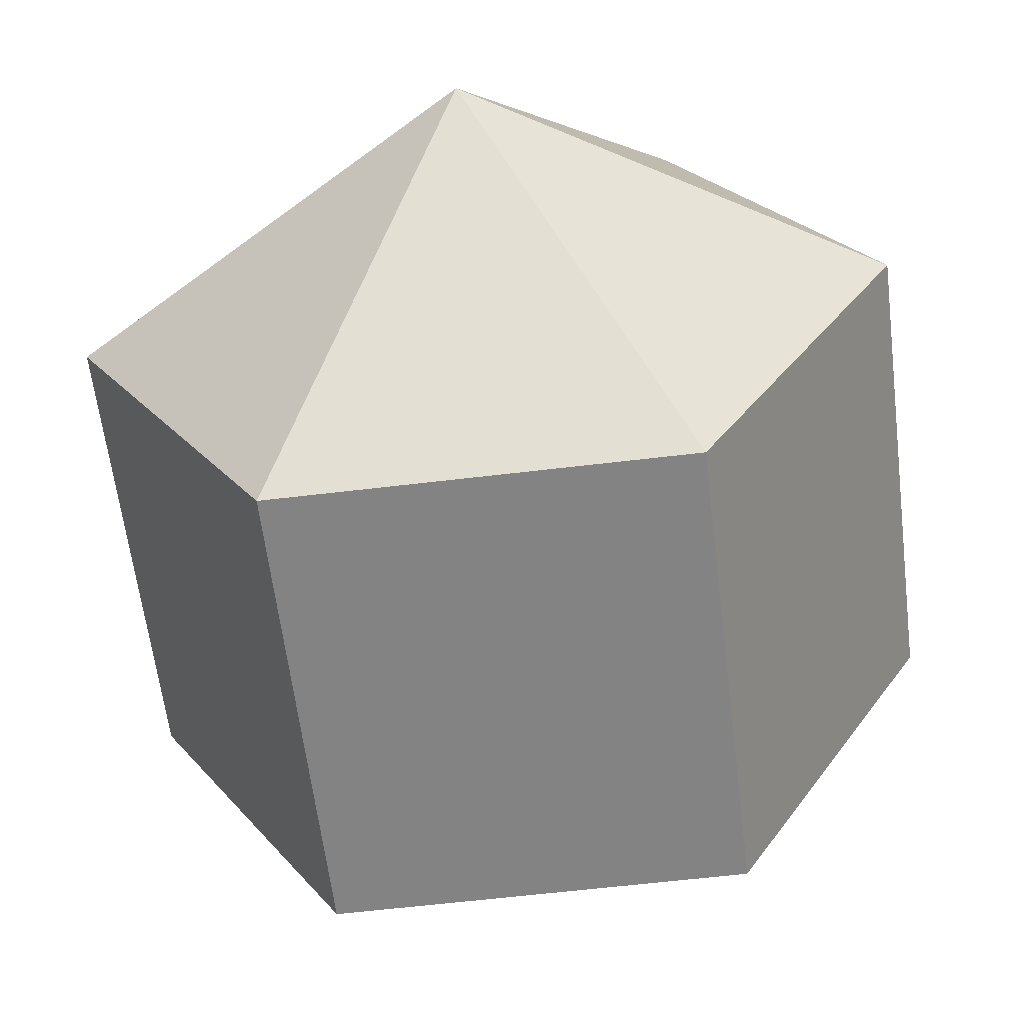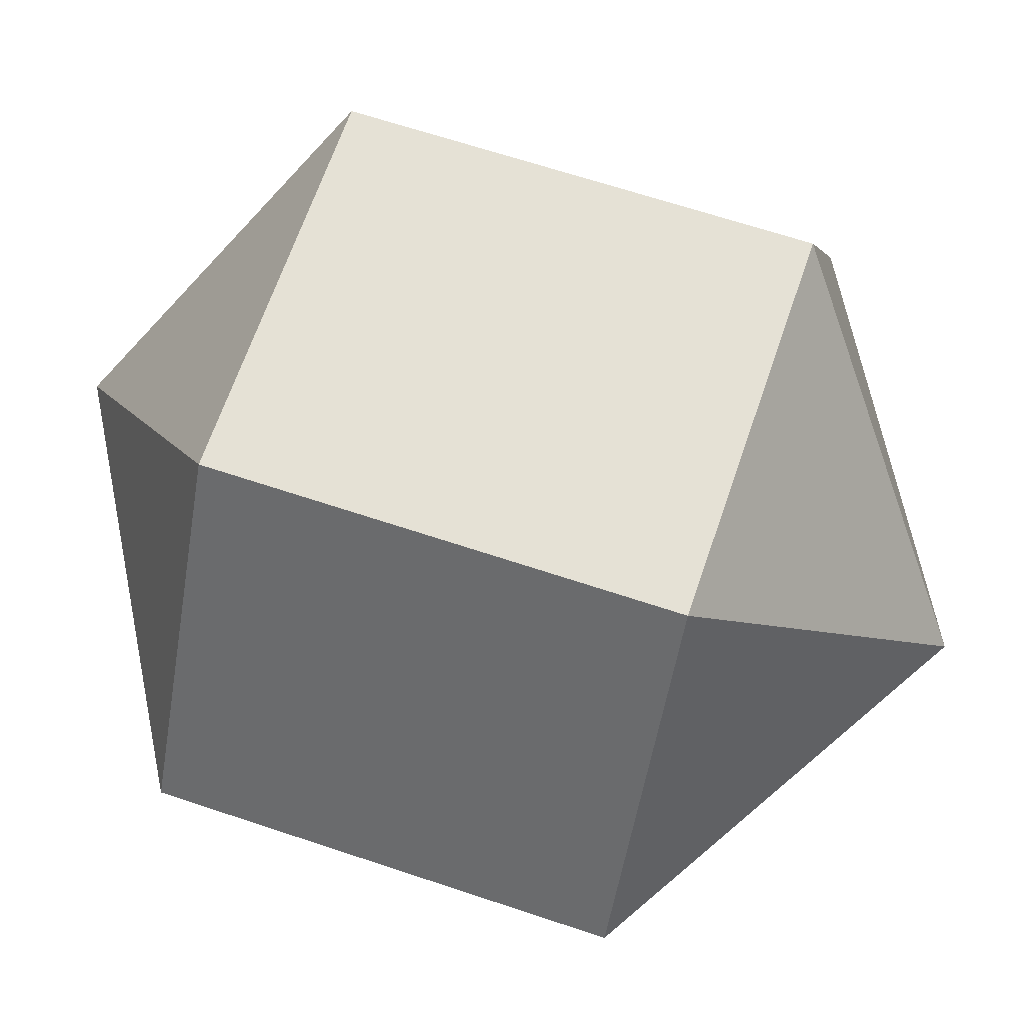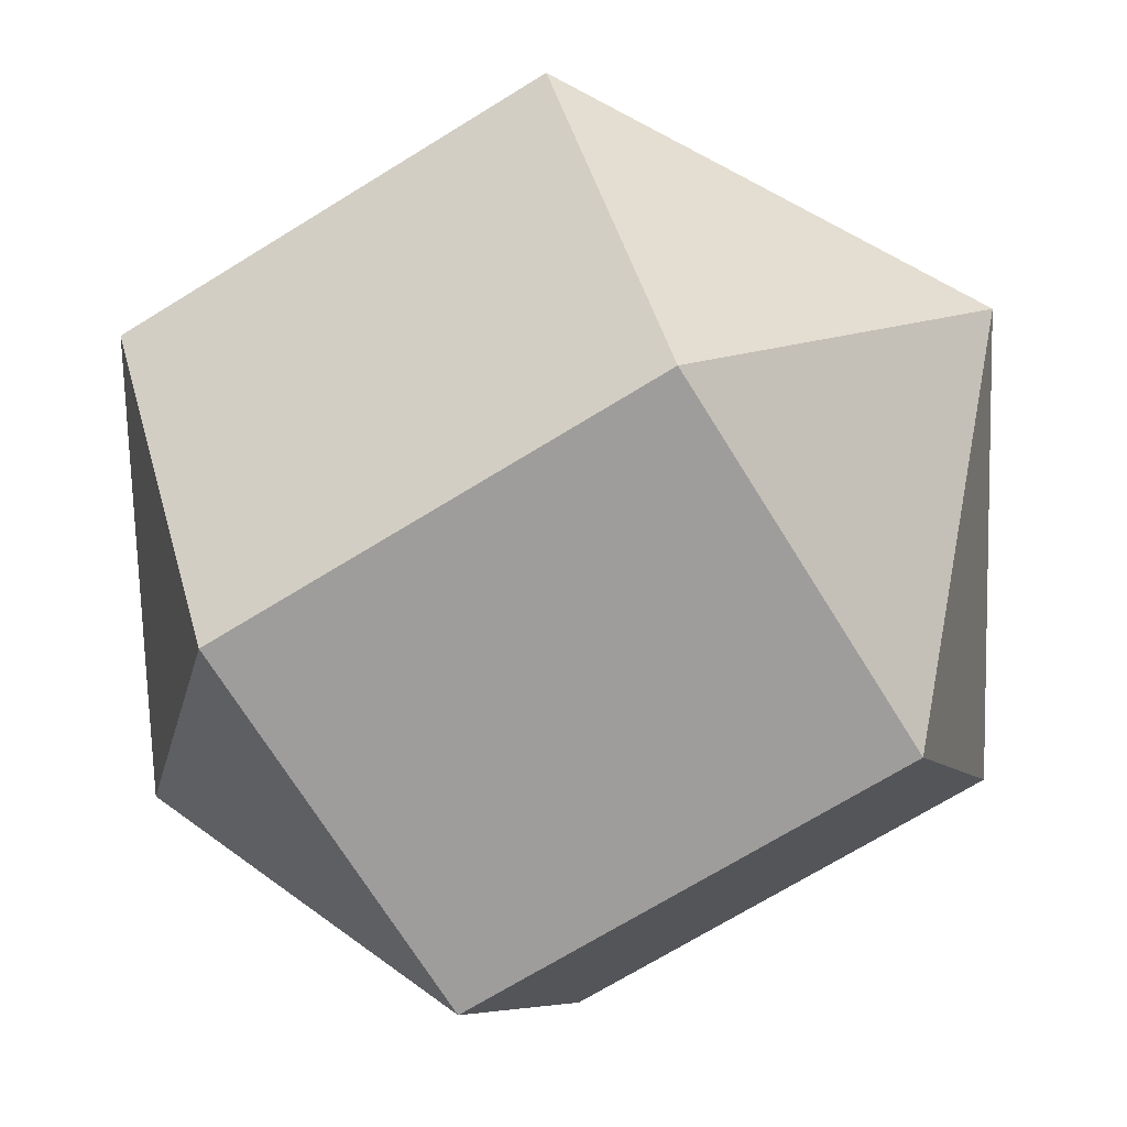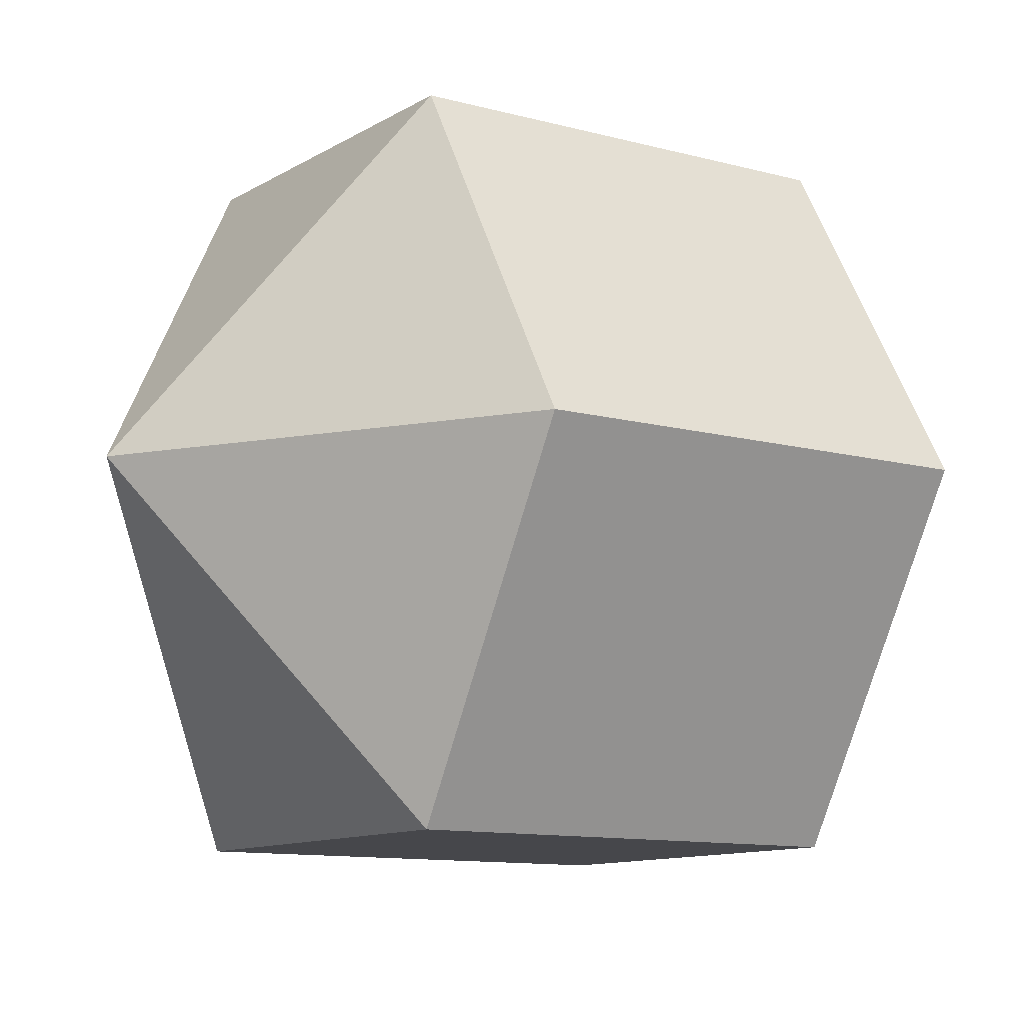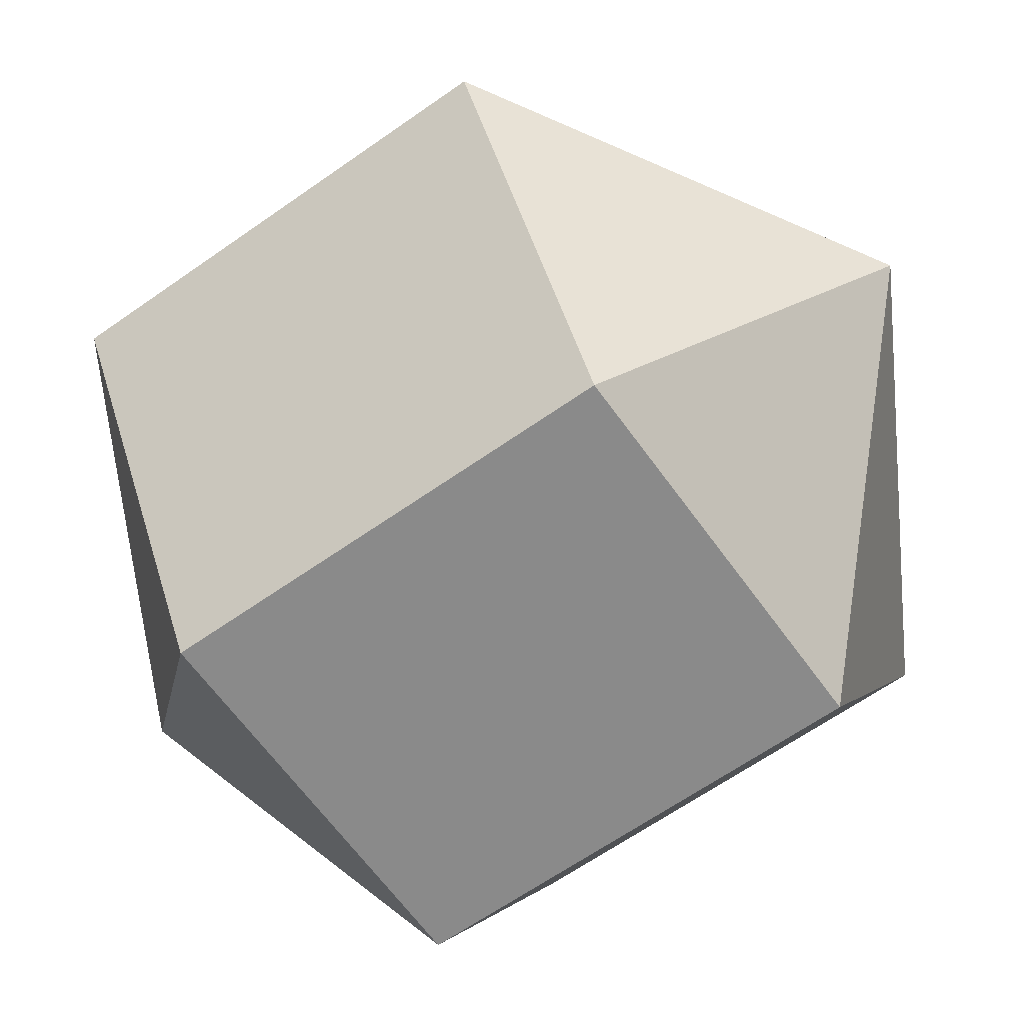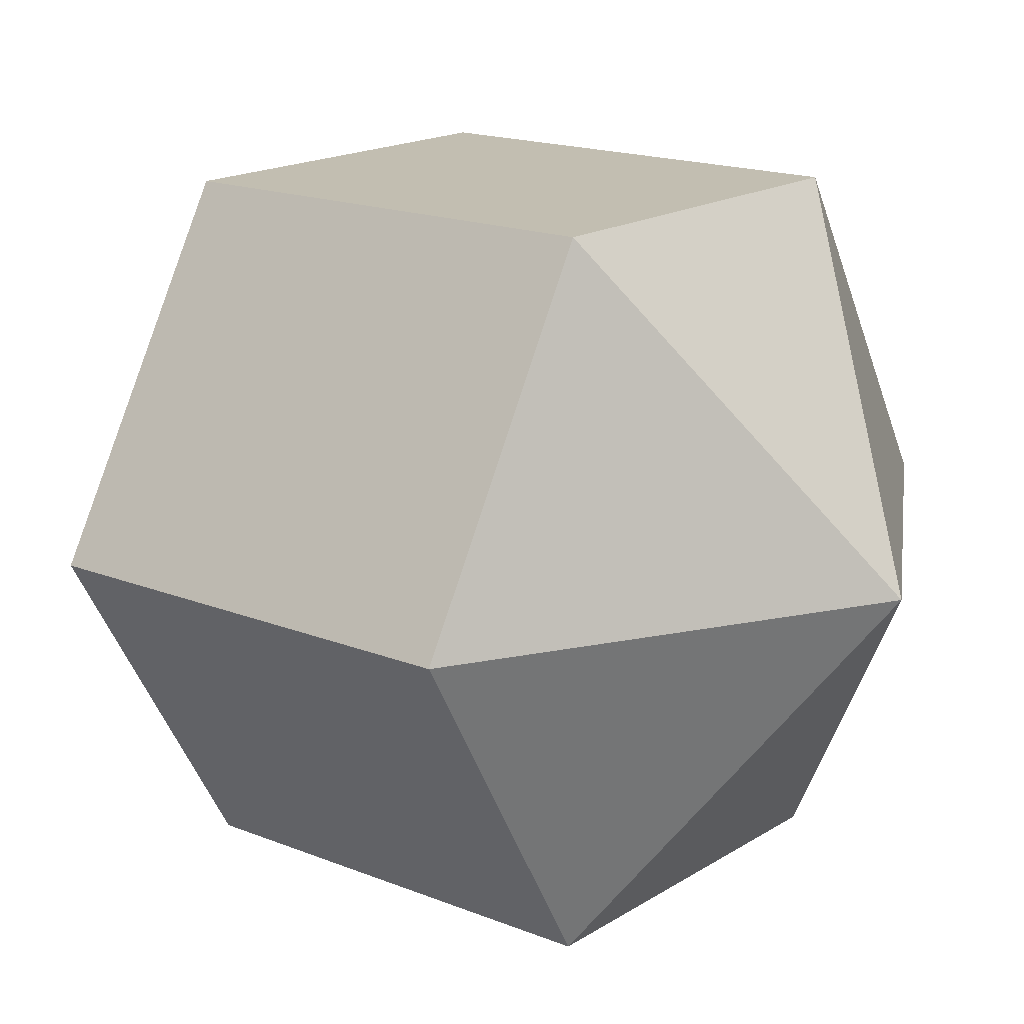
<metadata>
{"format":"obj","ext":"obj","renderer":"f3d","projection":"perspective","resolution":1024,"background":"white","views":[{"elev":-61.0,"azim":7.0,"up":"+Z"},{"elev":65.0,"azim":108.7,"up":"+Z"},{"elev":-70.5,"azim":121.7,"up":"+Z"},{"elev":-10.8,"azim":55.6,"up":"+Z"},{"elev":-63.6,"azim":125.5,"up":"+Z"},{"elev":17.1,"azim":-51.2,"up":"+Z"}]}
</metadata>
<code>
o model_387
v 0.0002574 0.03774 0.000223
v -0.01622 0.01872 -0.02831
v -0.03269 0.01872 -0.0002229
v 0.0002574 0.03774 0.000223
v -0.01622 0.01872 0.02831
v -0.03269 0.01872 -0.0002229
v 0.0002574 0.03774 0.000223
v -0.01622 0.01872 0.02831
v 0.01622 0.01872 0.02831
v 0.0002574 0.03774 0.000223
v 0.03269 0.01872 0.000223
v 0.01622 0.01872 0.02831
v 0.0002574 0.03774 0.000223
v 0.03269 0.01872 0.000223
v 0.01622 0.01872 -0.02831
v 0.0002574 0.03774 0.000223
v -0.01622 0.01872 -0.02831
v 0.01622 0.01872 -0.02831
v 0.0002574 -0.03774 0.000223
v -0.03269 -0.01872 -0.0002229
v -0.01622 -0.01872 -0.02831
v 0.0002574 -0.03774 0.000223
v -0.03269 -0.01872 -0.0002229
v -0.01622 -0.01872 0.02831
v 0.0002574 -0.03774 0.000223
v 0.01622 -0.01872 0.02831
v -0.01622 -0.01872 0.02831
v 0.0002574 -0.03774 0.000223
v 0.01622 -0.01872 0.02831
v 0.03269 -0.01872 0.000223
v 0.0002574 -0.03774 0.000223
v 0.01622 -0.01872 -0.02831
v 0.03269 -0.01872 0.000223
v 0.0002574 -0.03774 0.000223
v 0.01622 -0.01872 -0.02831
v -0.01622 -0.01872 -0.02831
v -0.01622 -0.01872 -0.02831
v -0.03269 -0.01872 -0.0002229
v -0.01622 0.01872 -0.02831
v -0.03269 0.01872 -0.0002229
v -0.03269 -0.01872 -0.0002229
v -0.01622 -0.01872 0.02831
v -0.03269 0.01872 -0.0002229
v -0.01622 0.01872 0.02831
v -0.01622 -0.01872 0.02831
v 0.01622 -0.01872 0.02831
v -0.01622 0.01872 0.02831
v 0.01622 0.01872 0.02831
v 0.01622 -0.01872 0.02831
v 0.03269 -0.01872 0.000223
v 0.01622 0.01872 0.02831
v 0.03269 0.01872 0.000223
v 0.03269 -0.01872 0.000223
v 0.01622 -0.01872 -0.02831
v 0.03269 0.01872 0.000223
v 0.01622 0.01872 -0.02831
v 0.01622 -0.01872 -0.02831
v -0.01622 -0.01872 -0.02831
v 0.01622 0.01872 -0.02831
v -0.01622 0.01872 -0.02831
f 1 2 3
f 2 3 3
f 3 3 4
f 3 4 4
f 4 4 5
f 4 6 5
f 5 6 6
f 6 7 6
f 6 7 7
f 7 8 7
f 7 8 9
f 8 9 9
f 9 9 10
f 9 10 10
f 10 10 11
f 10 12 11
f 11 12 12
f 12 13 12
f 12 13 13
f 13 14 13
f 13 14 15
f 14 15 15
f 15 15 16
f 15 16 16
f 16 16 17
f 16 18 17
f 17 18 18
f 18 19 18
f 18 19 19
f 19 20 19
f 19 20 21
f 20 21 21
f 21 21 22
f 21 22 22
f 22 22 23
f 22 24 23
f 23 24 24
f 24 25 24
f 24 25 25
f 25 26 25
f 25 26 27
f 26 27 27
f 27 27 28
f 27 28 28
f 28 28 29
f 28 30 29
f 29 30 30
f 30 31 30
f 30 31 31
f 31 32 31
f 31 32 33
f 32 33 33
f 33 33 34
f 33 34 34
f 34 34 35
f 34 36 35
f 35 36 36
f 36 37 36
f 36 37 37
f 37 38 37
f 37 38 39
f 38 40 39
f 39 40 40
f 40 41 40
f 40 41 41
f 41 42 41
f 41 42 43
f 42 44 43
f 43 44 44
f 44 45 44
f 44 45 45
f 45 46 45
f 45 46 47
f 46 48 47
f 47 48 48
f 48 49 48
f 48 49 49
f 49 50 49
f 49 50 51
f 50 52 51
f 51 52 52
f 52 53 52
f 52 53 53
f 53 54 53
f 53 54 55
f 54 56 55
f 55 56 56
f 56 57 56
f 56 57 57
f 57 58 57
f 57 58 59
f 58 60 59

</code>
